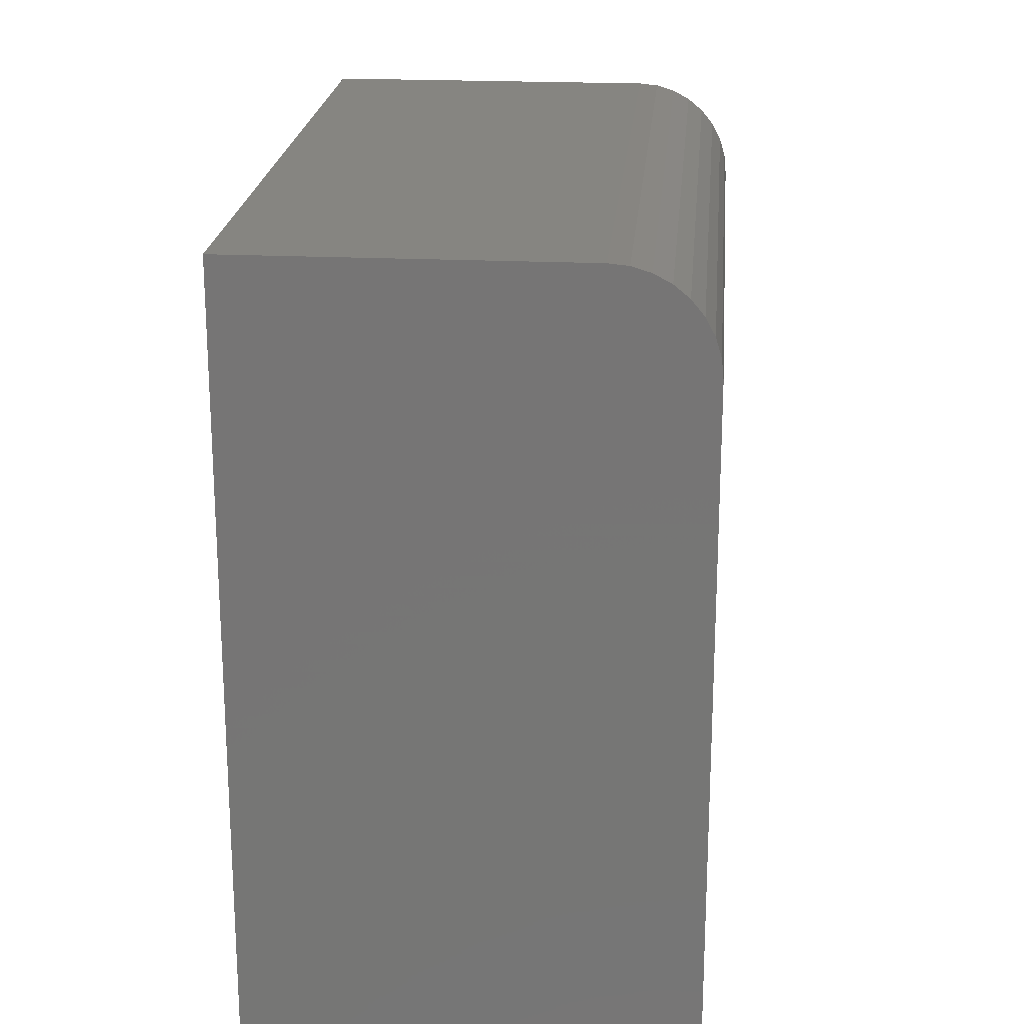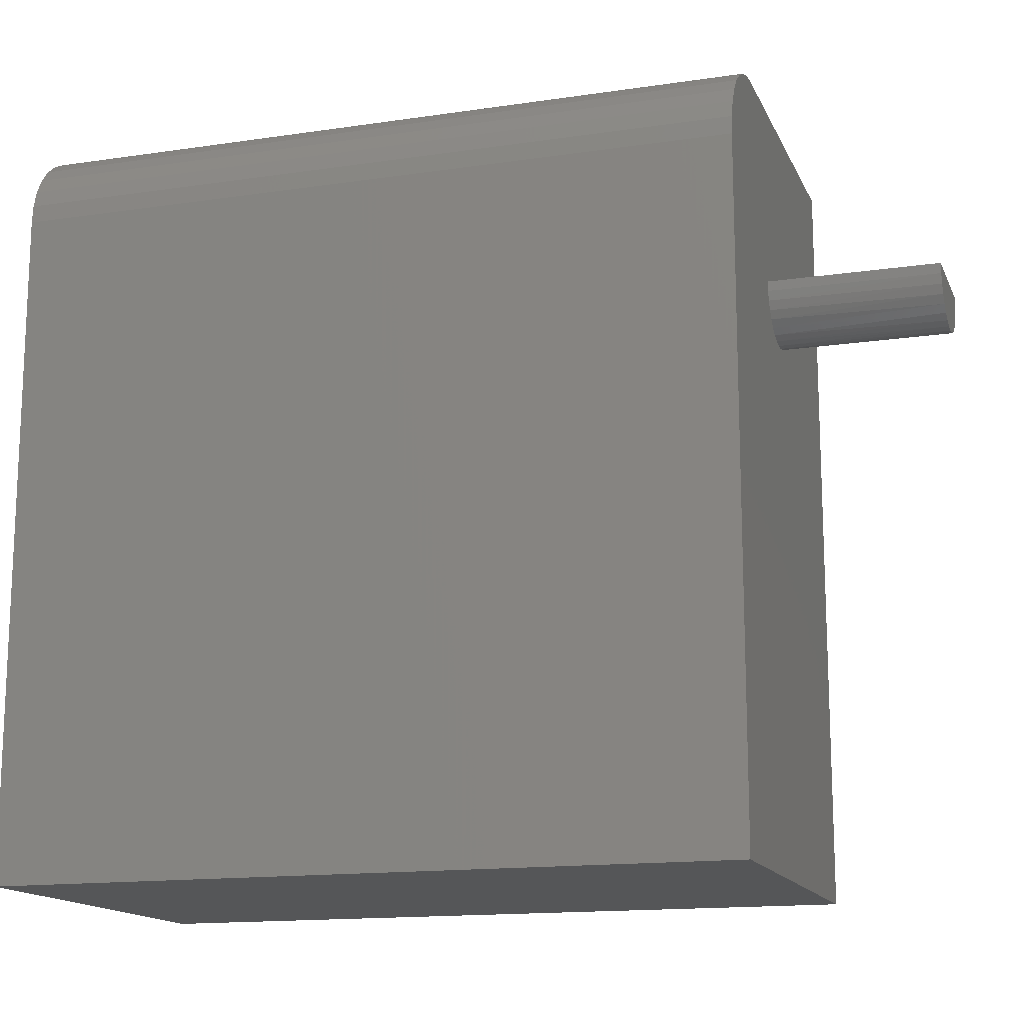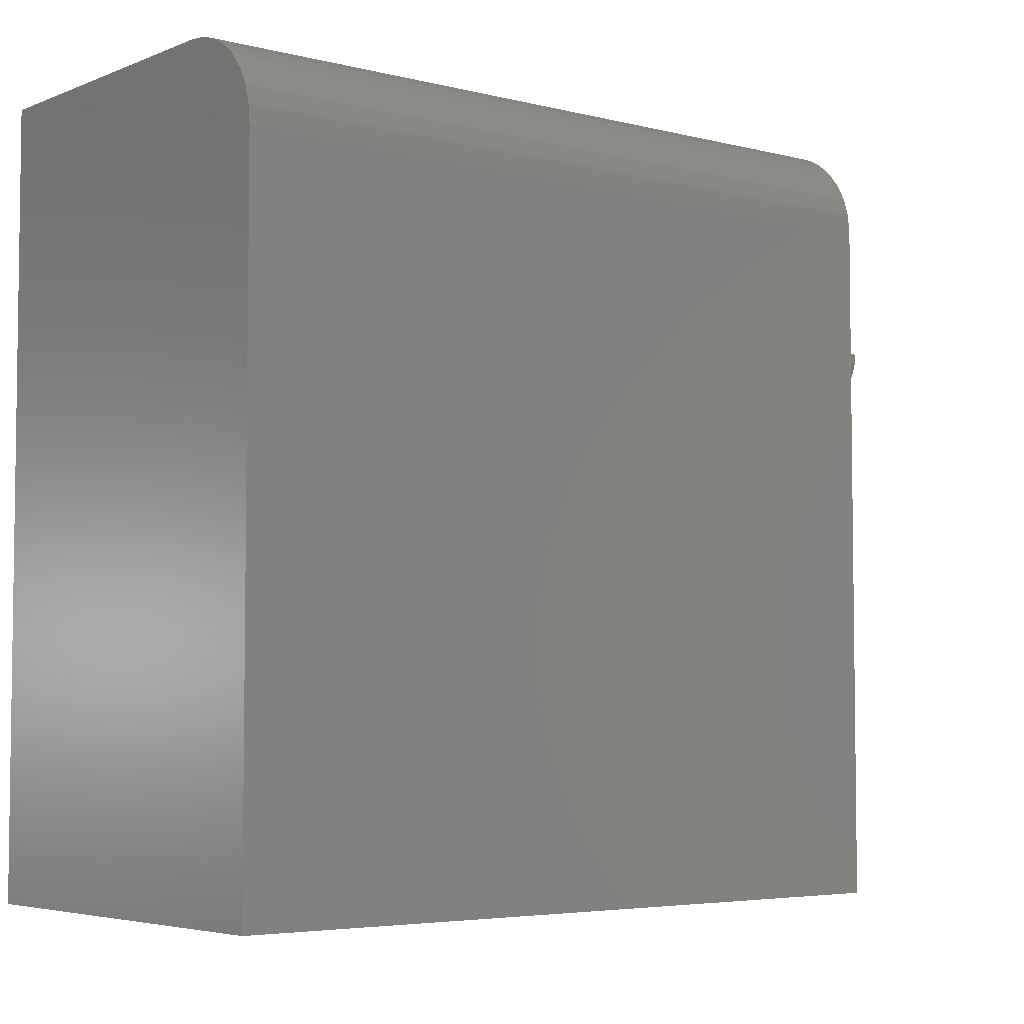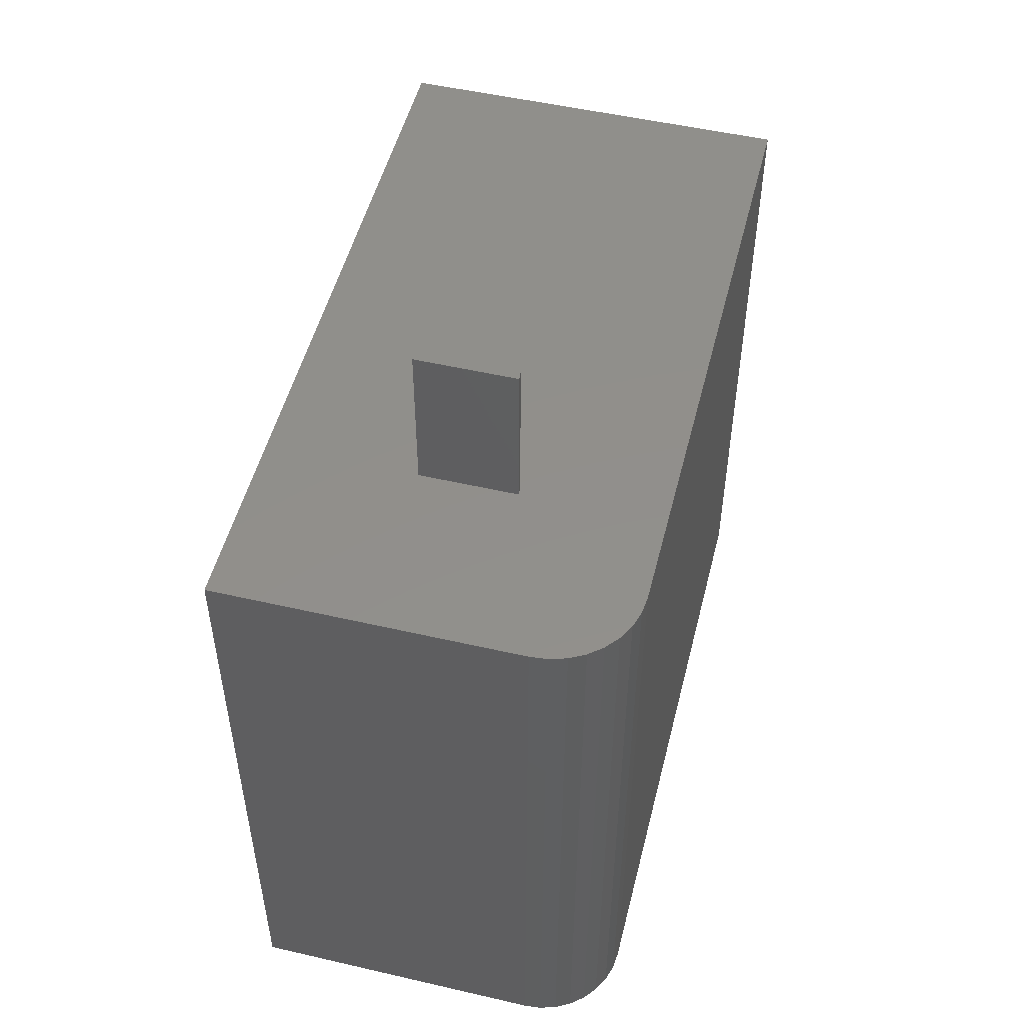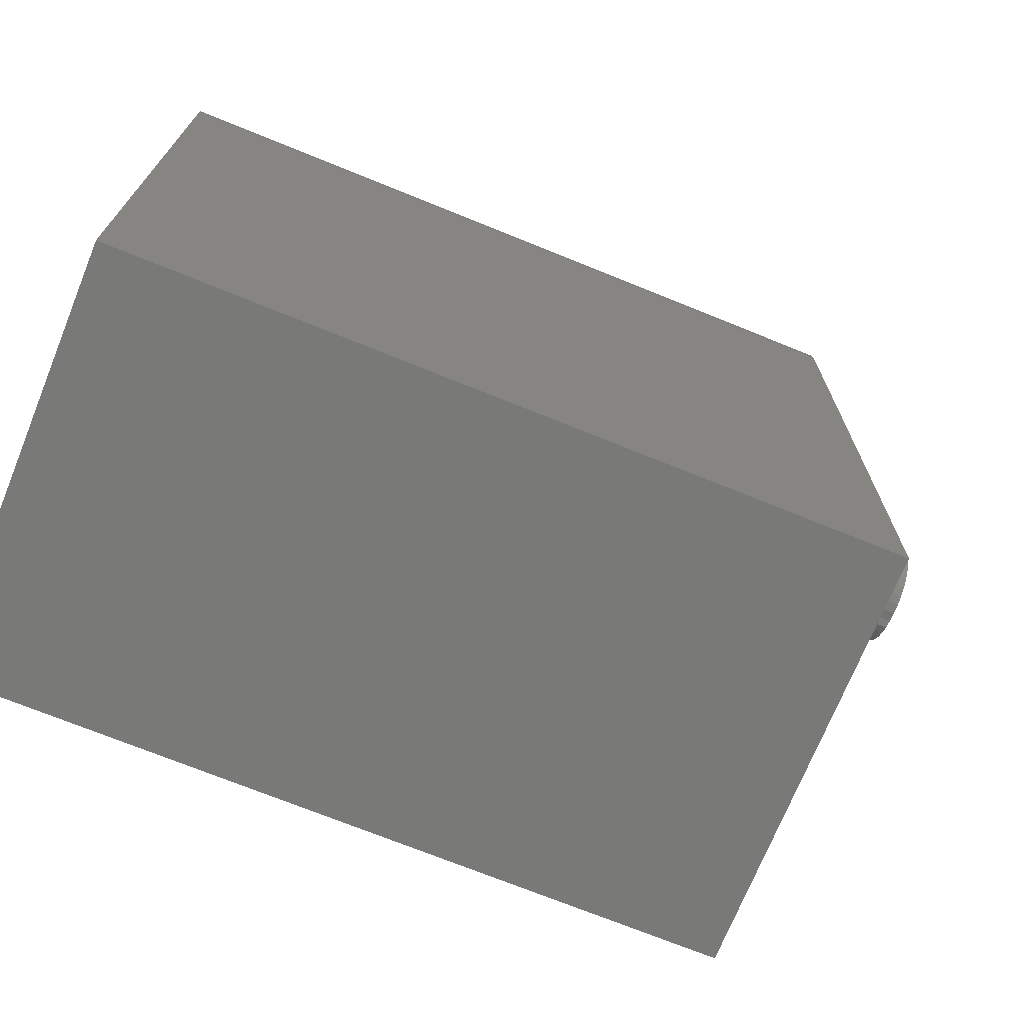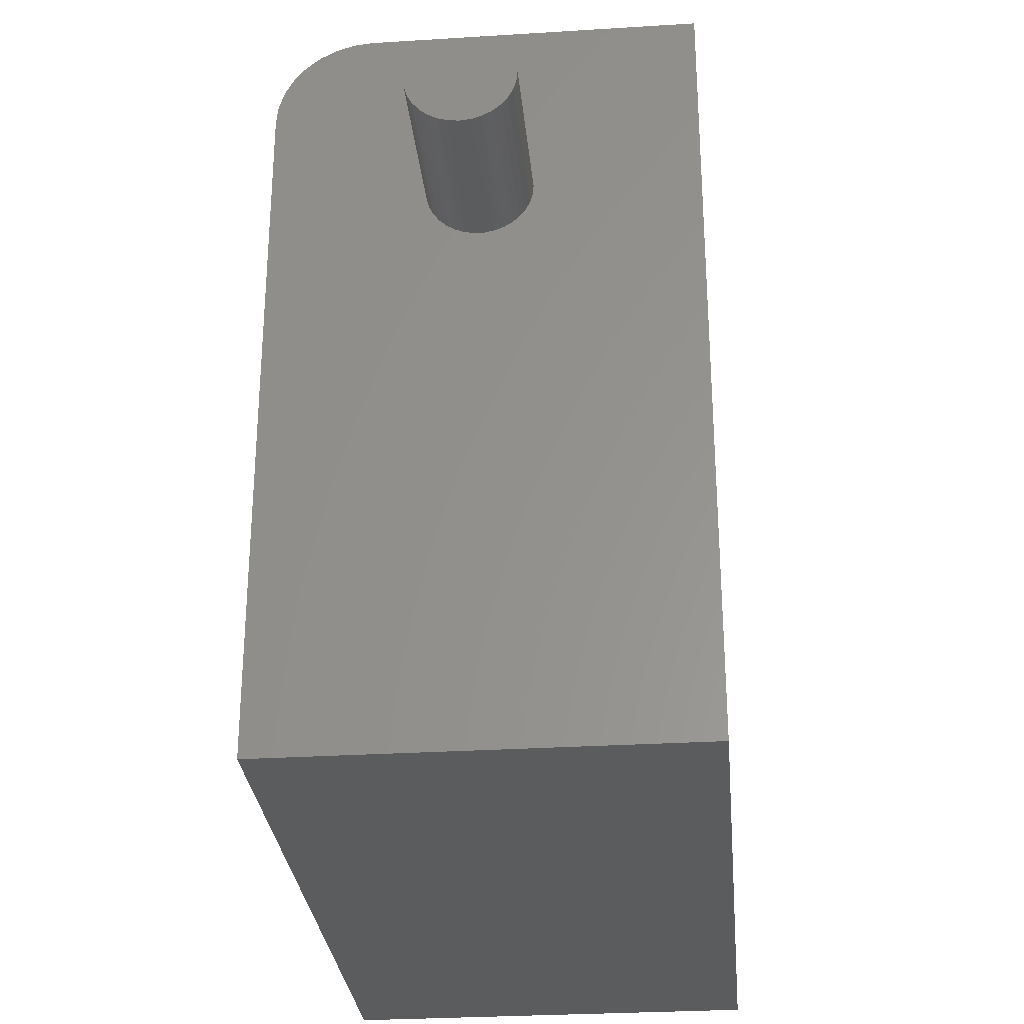
<metadata>
{"format":"stl","ext":"stl","renderer":"f3d","projection":"perspective","resolution":1024,"background":"white","views":[{"elev":21.1,"azim":-175.1,"up":"+Y"},{"elev":-14.9,"azim":-72.3,"up":"+Y"},{"elev":-4.7,"azim":-128.9,"up":"+Y"},{"elev":51.1,"azim":-165.9,"up":"+Z"},{"elev":-71.7,"azim":-112.1,"up":"+Y"},{"elev":-29.2,"azim":5.3,"up":"+Y"}]}
</metadata>
<code>
# stl→obj: 60 verts, 116 faces
v -0.1673 0.5226 0.75
v -0.1713 0.5152 0.75
v -0.1705 0.5165 0.6094
v -0.1766 0.5087 0.75
v -0.1832 0.5033 0.75
v -0.1811 0.5048 0.6094
v -0.1878 0.5006 0.6094
v -0.1906 0.4994 0.75
v -0.1953 0.4977 0.6094
v -0.1986 0.4969 0.75
v -0.2031 0.4963 0.6094
v -0.207 0.4961 0.75
v -0.211 0.4963 0.6094
v -0.2154 0.4969 0.75
v -0.2188 0.4977 0.6094
v -0.2235 0.4994 0.75
v -0.2262 0.5006 0.6094
v -0.2309 0.5033 0.75
v -0.233 0.5048 0.6094
v -0.2374 0.5087 0.75
v -0.2436 0.5165 0.6094
v -0.2428 0.5152 0.75
v -0.2467 0.5226 0.75
v -0.2471 0.5236 0.6094
v -0.2492 0.5307 0.75
v -0.1752 0.5102 0.6094
v -0.2388 0.5102 0.6094
v -0.1641 0.5391 0.6094
v -0.1641 0.5391 0.75
v -0.1648 0.5312 0.6094
v -0.1649 0.5307 0.75
v -0.167 0.5236 0.6094
v -0.25 0.5391 0.75
v -0.25 0.5391 0.6094
v -0.2493 0.5312 0.6094
v -0.207 0.5391 0.75
v -0.03109 0.05469 0.6094
v -0.375 0.05469 0.6094
v -0.03109 0.6953 0.6094
v -0.2969 0.6953 0.6094
v -0.3121 0.6938 0.6094
v -0.3268 0.6894 0.6094
v -0.3403 0.6821 0.6094
v -0.3521 0.6724 0.6094
v -0.3618 0.6606 0.6094
v -0.3691 0.6471 0.6094
v -0.3735 0.6324 0.6094
v -0.375 0.6172 0.6094
v -0.03109 0.6953 0
v -0.03109 0.05469 0
v -0.375 0.05469 0
v -0.375 0.6172 0
v -0.3735 0.6324 0
v -0.3691 0.6471 0
v -0.3618 0.6606 0
v -0.3521 0.6724 0
v -0.3403 0.6821 0
v -0.3268 0.6894 0
v -0.3121 0.6938 0
v -0.2969 0.6953 0
f 1 2 3
f 4 5 6
f 7 6 5
f 5 8 7
f 9 7 8
f 8 10 9
f 11 9 10
f 10 12 11
f 11 12 13
f 13 12 14
f 13 14 15
f 15 14 16
f 15 16 17
f 17 16 18
f 17 18 19
f 19 18 20
f 21 22 23
f 21 23 24
f 24 23 25
f 26 3 2
f 26 2 4
f 26 4 6
f 27 19 20
f 27 20 22
f 27 22 21
f 28 29 30
f 30 29 31
f 30 31 32
f 32 31 1
f 32 1 3
f 33 34 25
f 25 34 35
f 25 35 24
f 29 25 31
f 29 36 25
f 33 25 36
f 31 25 23
f 31 23 1
f 1 23 22
f 1 22 2
f 2 22 20
f 2 20 4
f 4 20 18
f 4 18 5
f 5 18 16
f 5 16 8
f 8 16 14
f 8 14 12
f 8 12 10
f 34 33 28
f 28 33 36
f 28 36 29
f 37 3 26
f 37 26 6
f 37 6 7
f 37 7 9
f 37 9 11
f 37 11 13
f 37 13 38
f 34 28 39
f 34 39 40
f 34 40 41
f 34 41 42
f 34 42 43
f 34 43 44
f 34 44 45
f 34 45 46
f 34 46 47
f 34 47 48
f 38 13 15
f 38 15 17
f 38 17 19
f 38 19 27
f 48 38 27
f 48 27 21
f 48 21 24
f 48 24 35
f 48 35 34
f 39 28 30
f 39 30 32
f 39 32 3
f 39 3 37
f 49 50 51
f 49 51 52
f 49 52 53
f 49 53 54
f 49 54 55
f 49 55 56
f 49 56 57
f 49 57 58
f 49 58 59
f 49 59 60
f 48 52 38
f 38 52 51
f 49 60 39
f 39 60 40
f 52 48 53
f 53 48 47
f 53 47 54
f 54 47 46
f 54 46 55
f 55 46 45
f 55 45 56
f 56 45 44
f 56 44 57
f 57 44 43
f 57 43 58
f 58 43 42
f 58 42 59
f 59 42 41
f 59 41 60
f 60 41 40
f 37 50 39
f 39 50 49
f 51 50 38
f 38 50 37

</code>
